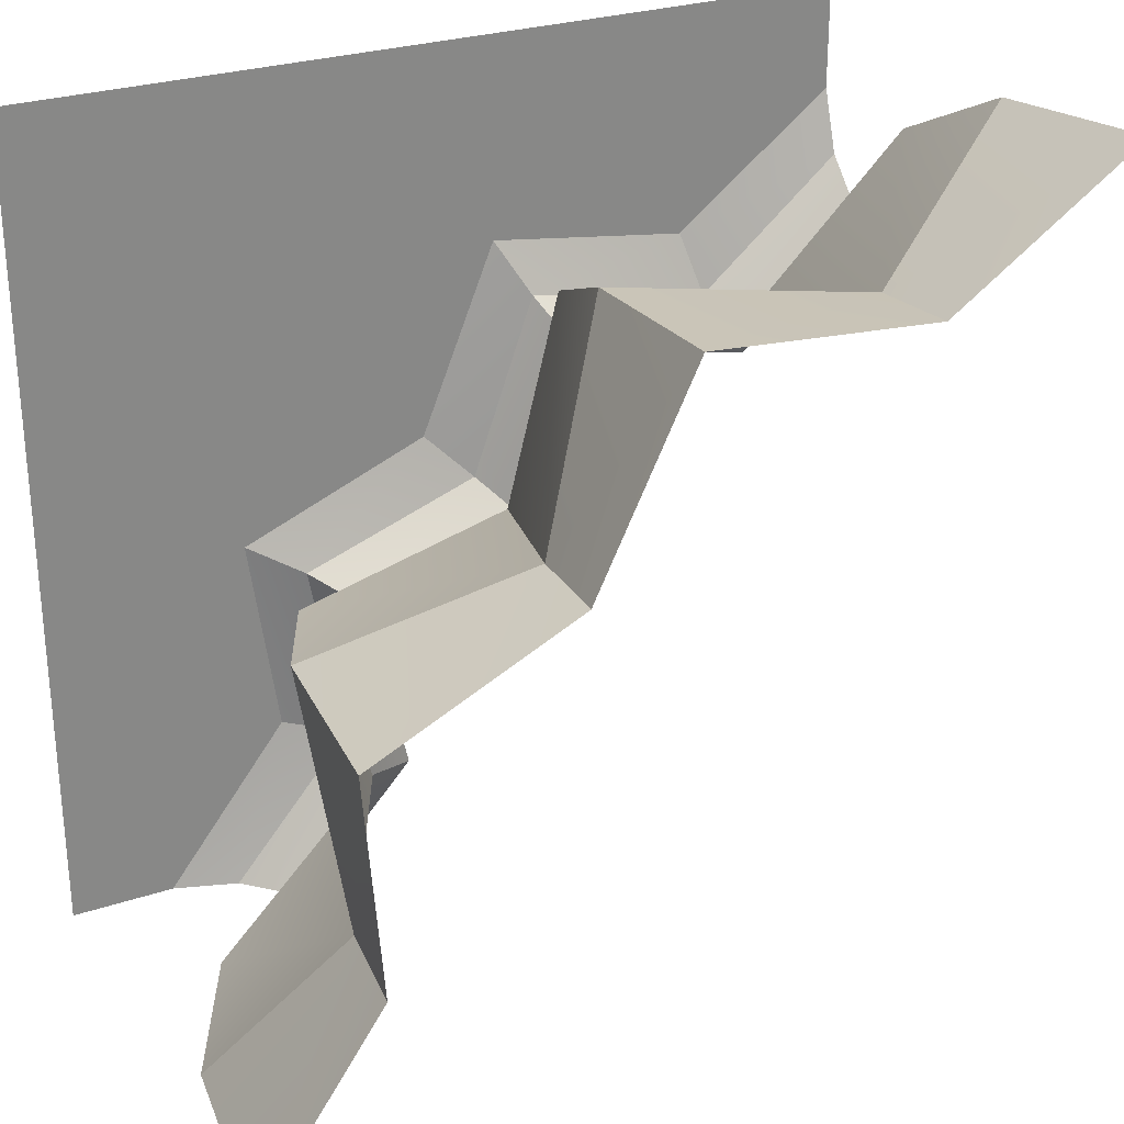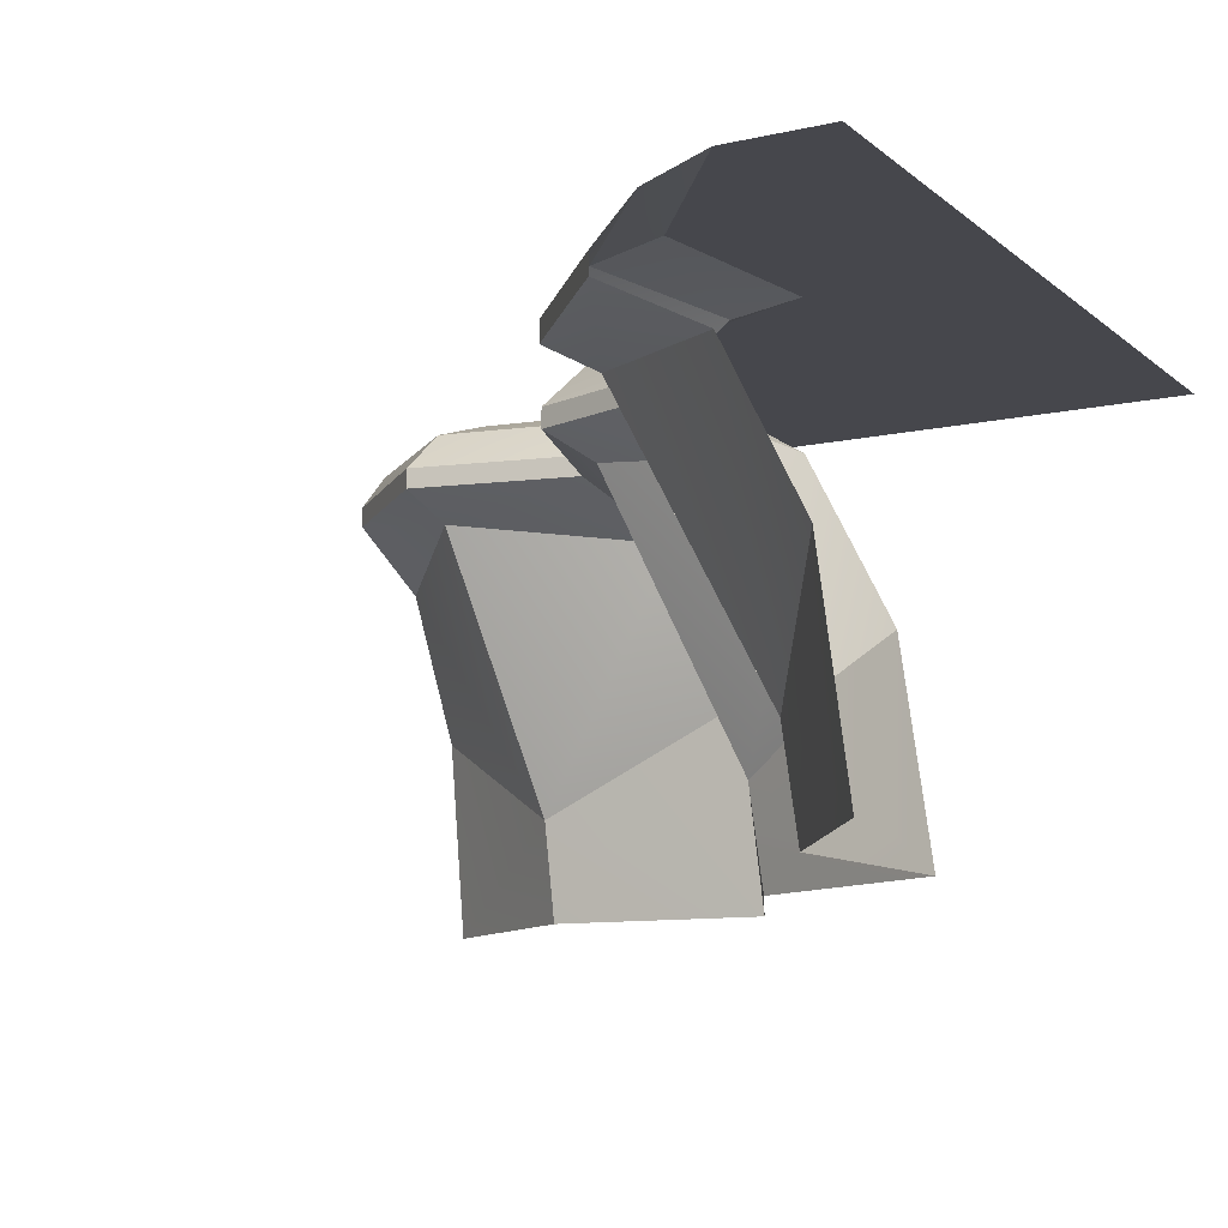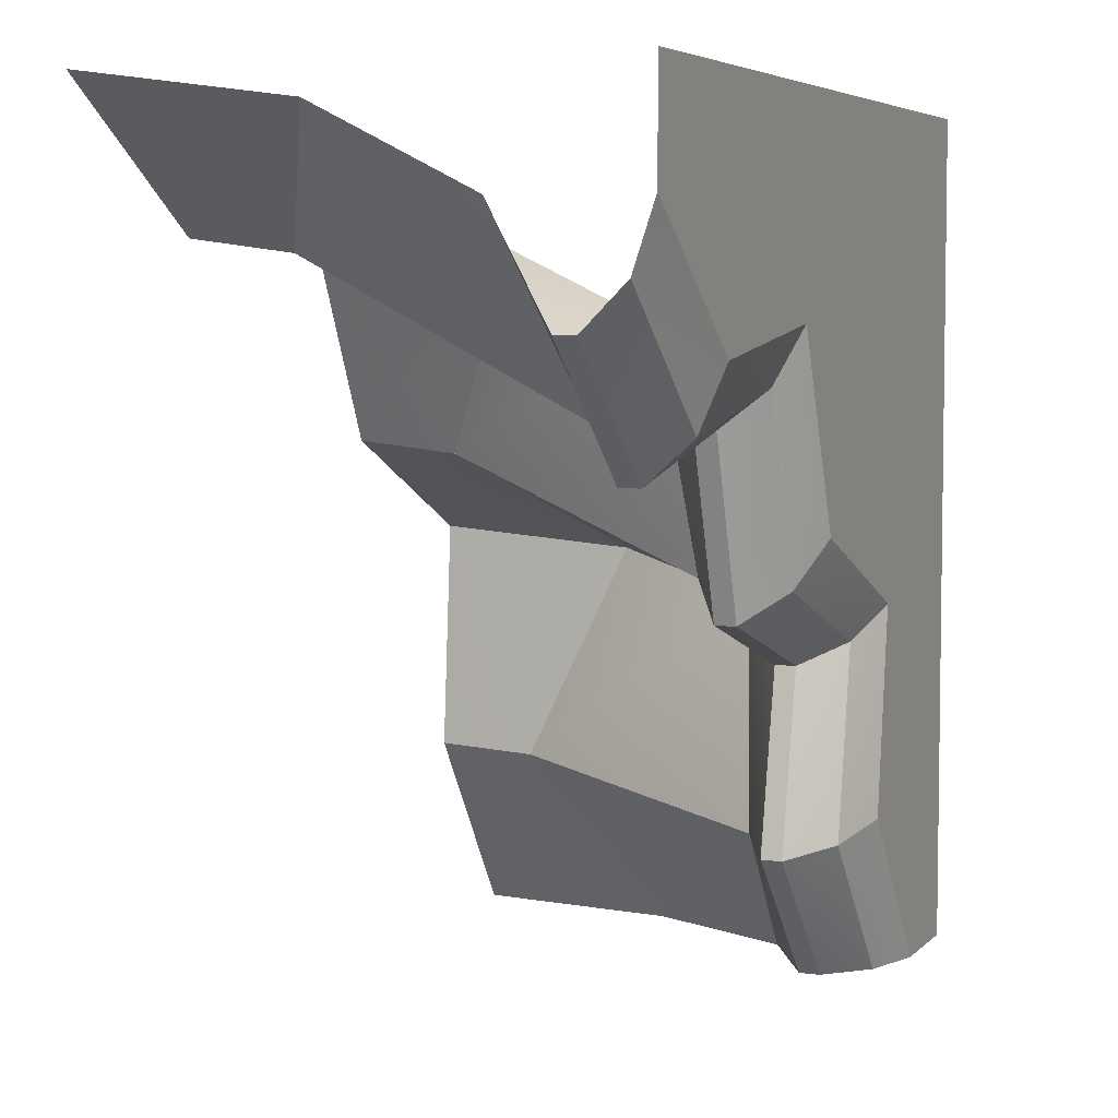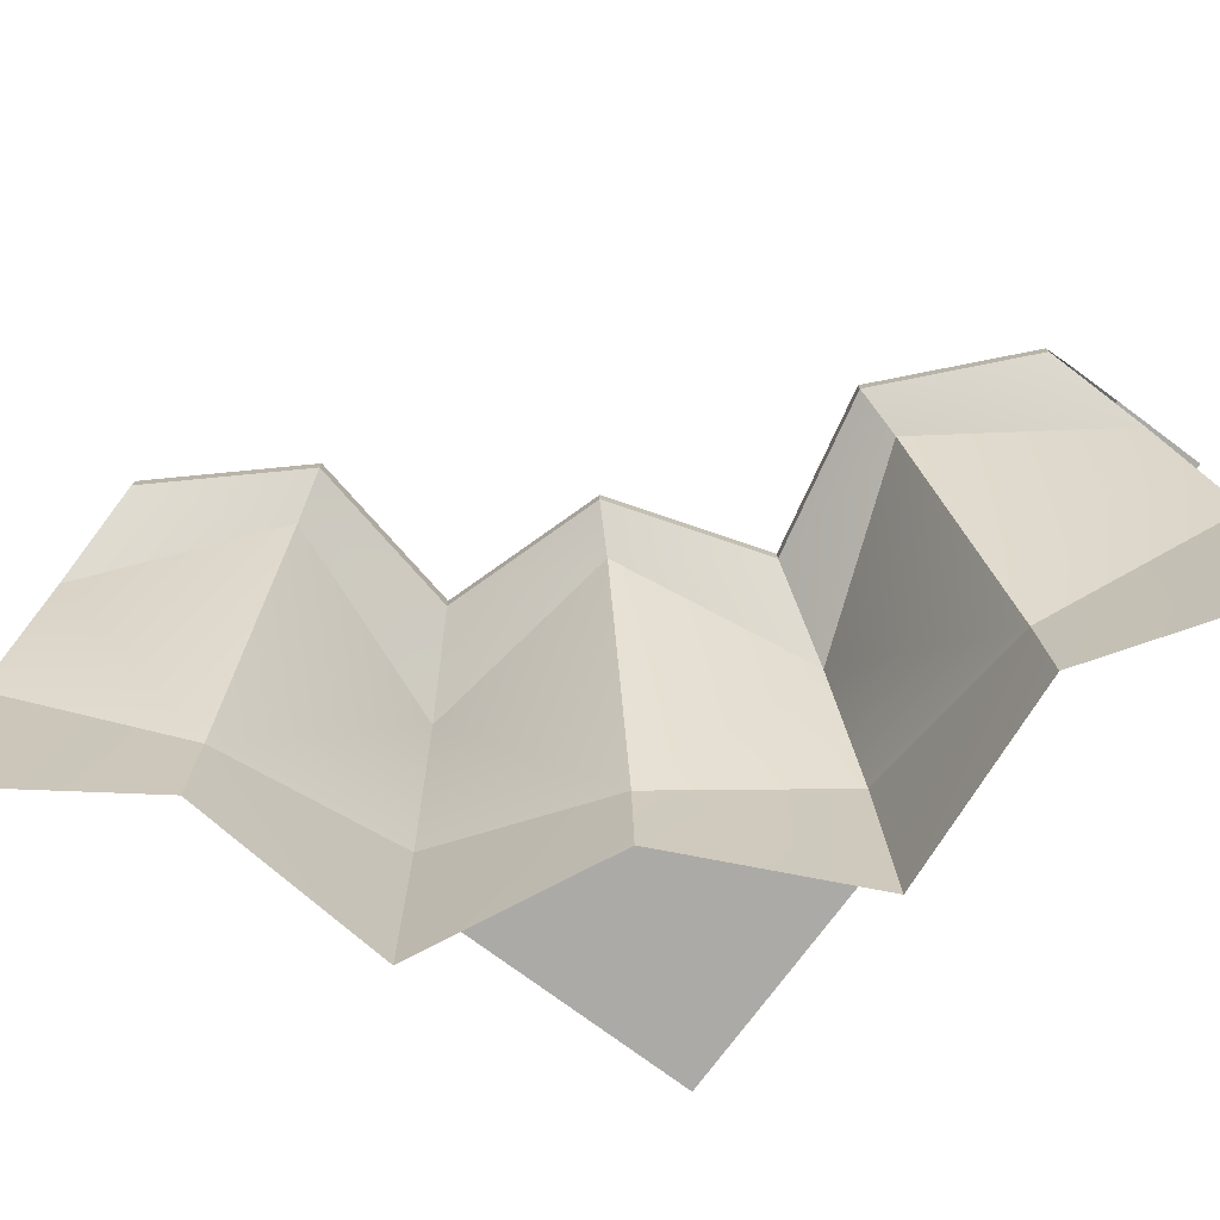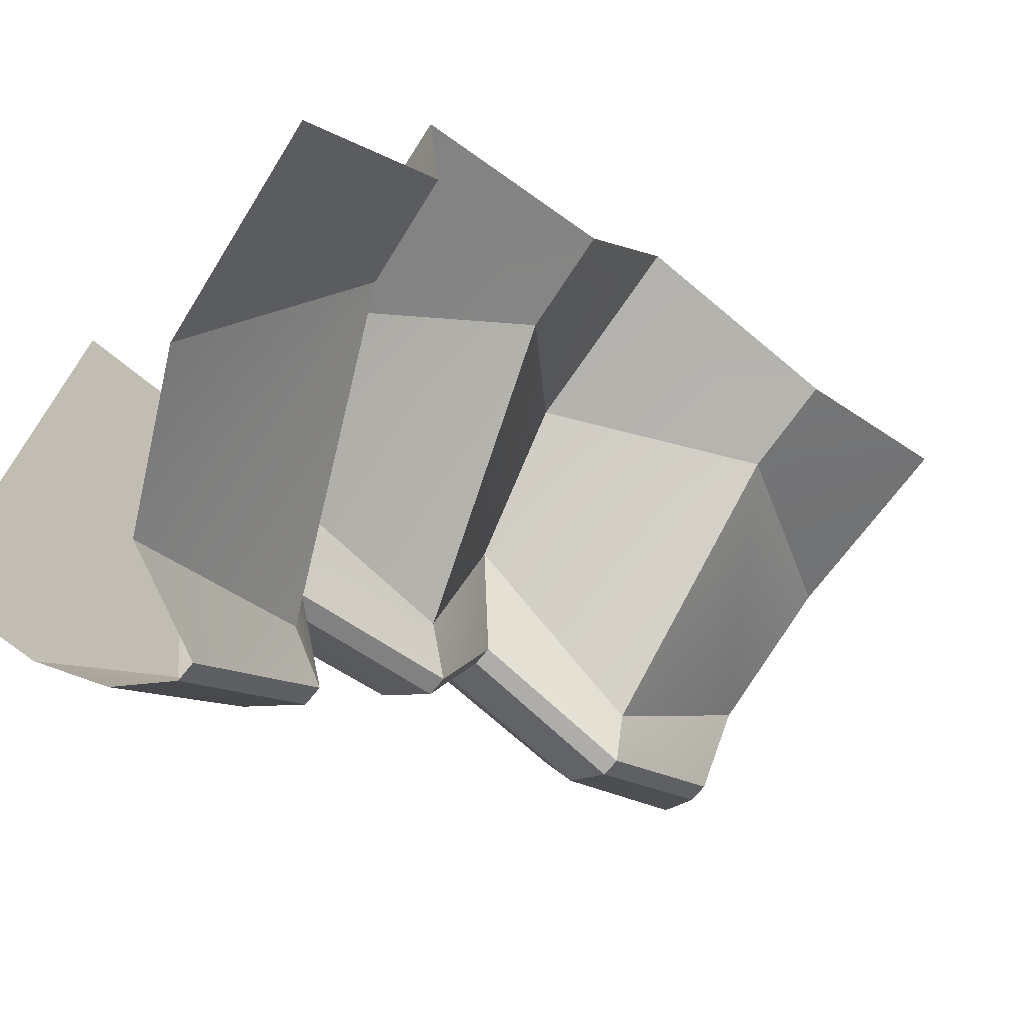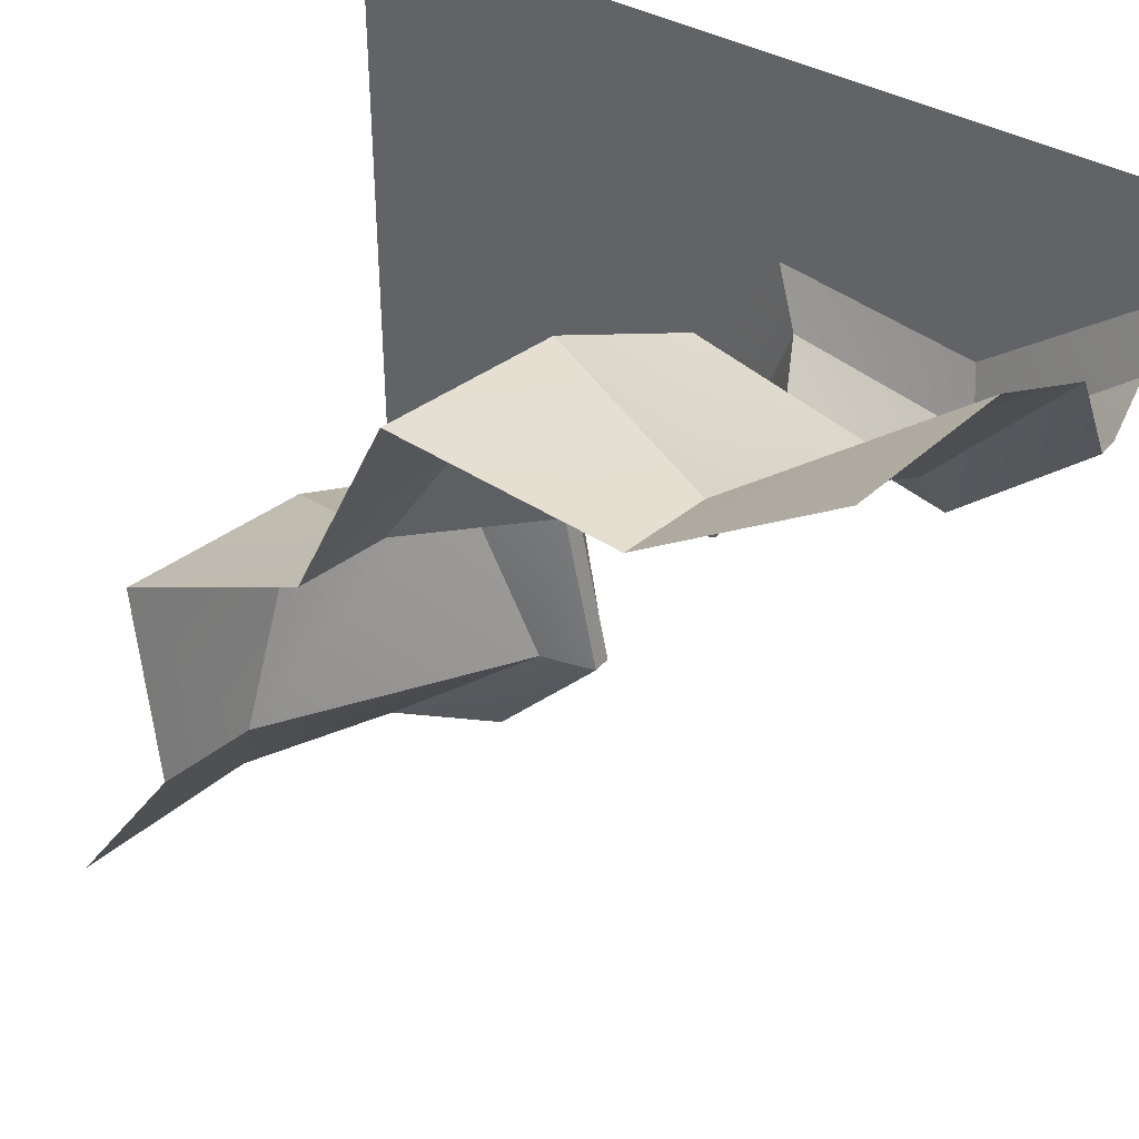
<metadata>
{"format":"obj","ext":"obj","renderer":"f3d","projection":"perspective","resolution":1024,"background":"white","views":[{"elev":28.0,"azim":-26.6,"up":"+Z"},{"elev":-10.9,"azim":-151.1,"up":"+Y"},{"elev":5.3,"azim":112.5,"up":"+Z"},{"elev":-75.9,"azim":143.4,"up":"+Y"},{"elev":-71.9,"azim":-39.4,"up":"+Z"},{"elev":39.0,"azim":35.6,"up":"+Z"}]}
</metadata>
<code>
o object1
g object1
v 0.625 1.2 0.01554
v 0.7 1.15 -0.1144
v 1.151 1.15 -0.196
v 1.112 1.2 -0.05111
v 1.5 1.15 0.1
v 1.5 1.2 0.25
v 1.176 1.05 -0.2926
v 1.5 1.05 -0
v 1.176 1 -0.2926
v 1.5 1 -0
v 0.75 1.05 -0.201
v 0.75 1 -0.201
v 0.6161 1.05 -0.6161
v 0.6161 1 -0.6161
v 0.5454 1.15 -0.5454
v 0.1144 1.15 -0.7
v 0.201 1.05 -0.75
v -0.01554 1.2 -0.625
v 0.4393 1.2 -0.4393
v 0.05111 1.2 -1.112
v 0.196 1.15 -1.151
v -0.25 1.2 -1.5
v -0.1 1.15 -1.5
v 0.2926 1.05 -1.176
v 0 1.05 -1.5
v 0.2926 1 -1.176
v 0 1 -1.5
v 0.1719 0.933 -1.144
v -0.25 0.866 -1.5
v -0.158 0.25 -1.056
v -0.433 0.5 -1.5
v -0.1904 -0 -1.047
v -0.5 0 -1.5
v -0.2321 0 -0.5
v -0.174 0.5 -0.5335
v 0.2626 -0 -0.2626
v 0.2862 0.25 -0.2862
v 0.5 0 0.2321
v 0.5335 0.5 0.174
v 1.047 -0 0.1904
v 1.056 0.25 0.158
v 1.5 0 0.5
v 1.5 0.5 0.433
v 1.144 0.933 -0.1719
v 1.5 0.866 0.25
v 0.625 0.866 0.01554
v 0.5277 0.933 -0.5277
v -0.01554 0.866 -0.625
v 0.201 1 -0.75
v -0.5 1.2 -1.5
v -0.5 1.2 0.5
v 1.5 1.2 0.5
f 4 3 2
f 4 2 1
f 6 5 4
f 5 3 4
f 5 8 3
f 8 7 3
f 8 10 7
f 10 9 7
f 7 9 12
f 7 12 11
f 11 12 13
f 12 14 13
f 2 11 15
f 11 13 15
f 15 13 17
f 15 17 16
f 19 15 16
f 19 16 18
f 18 16 20
f 16 21 20
f 23 22 20
f 23 20 21
f 25 23 21
f 25 21 24
f 27 25 24
f 27 24 26
f 29 27 28
f 27 26 28
f 31 29 30
f 29 28 30
f 33 31 30
f 33 30 32
f 35 34 30
f 34 32 30
f 37 36 34
f 37 34 35
f 39 38 37
f 38 36 37
f 41 40 38
f 41 38 39
f 43 42 41
f 42 40 41
f 45 43 41
f 45 41 44
f 44 41 46
f 41 39 46
f 46 39 37
f 46 37 47
f 47 37 48
f 37 35 48
f 14 47 49
f 47 48 49
f 48 35 30
f 48 30 28
f 49 48 28
f 49 28 26
f 17 49 24
f 49 26 24
f 16 17 21
f 17 24 21
f 13 14 17
f 14 49 17
f 12 46 47
f 12 47 14
f 9 44 12
f 44 46 12
f 10 45 44
f 10 44 9
f 52 6 4
f 51 52 1
f 1 19 18
f 18 20 50
f 20 22 50
f 18 50 51
f 51 1 18
f 52 4 1
f 1 2 19
f 2 15 19
f 3 7 11
f 3 11 2

</code>
